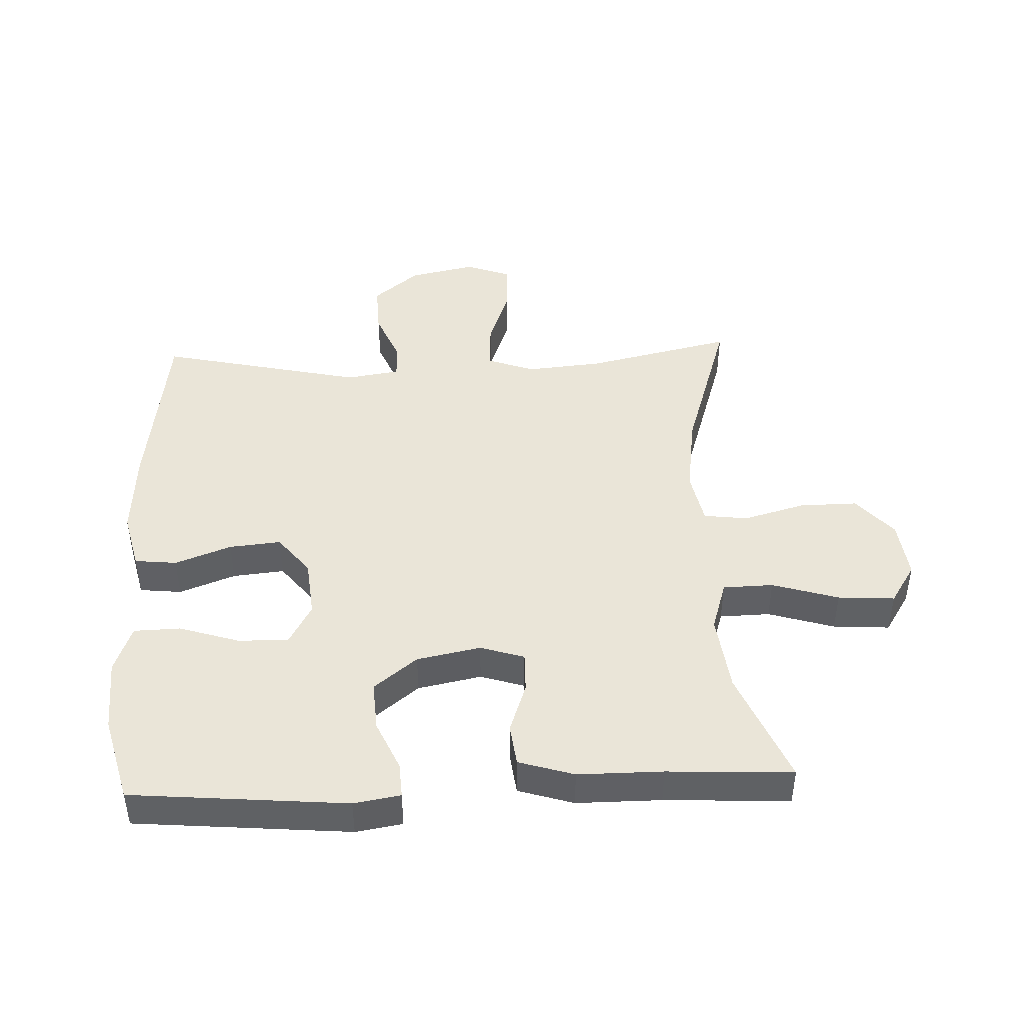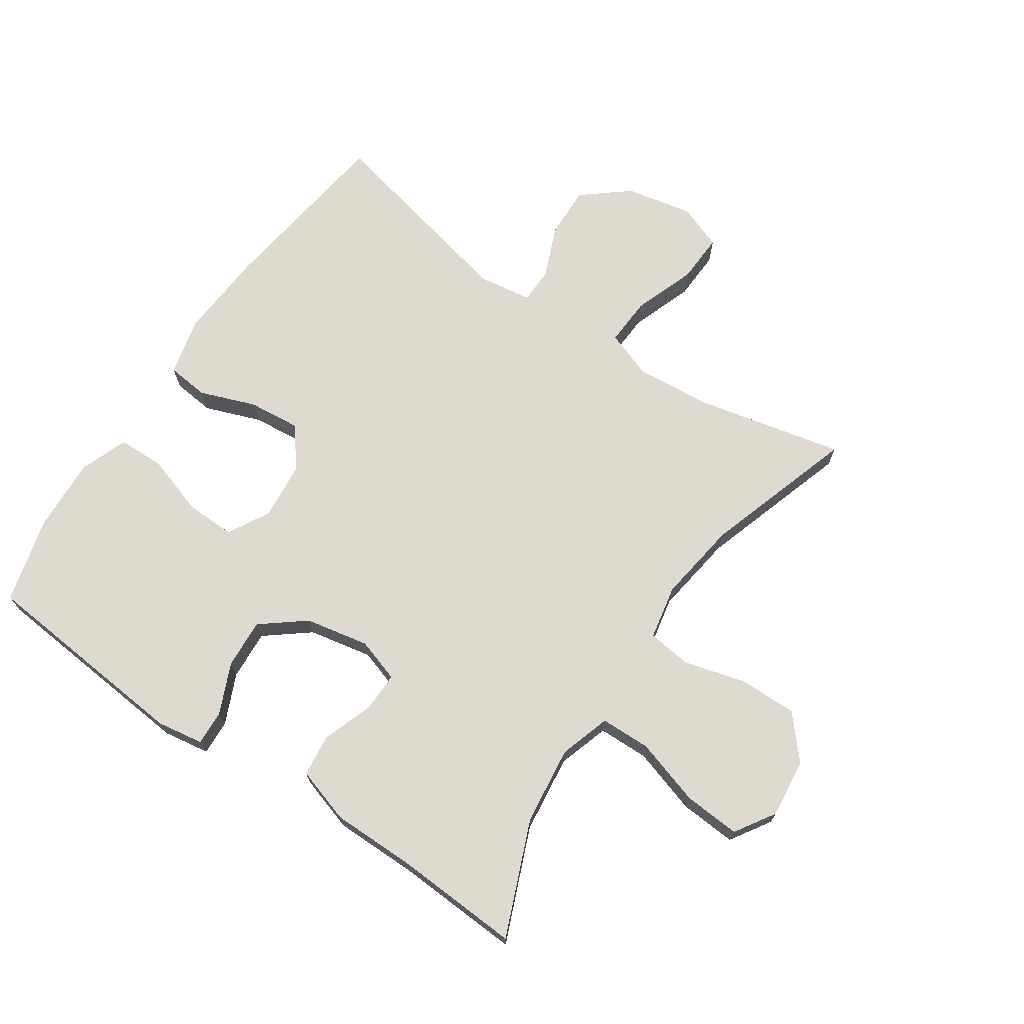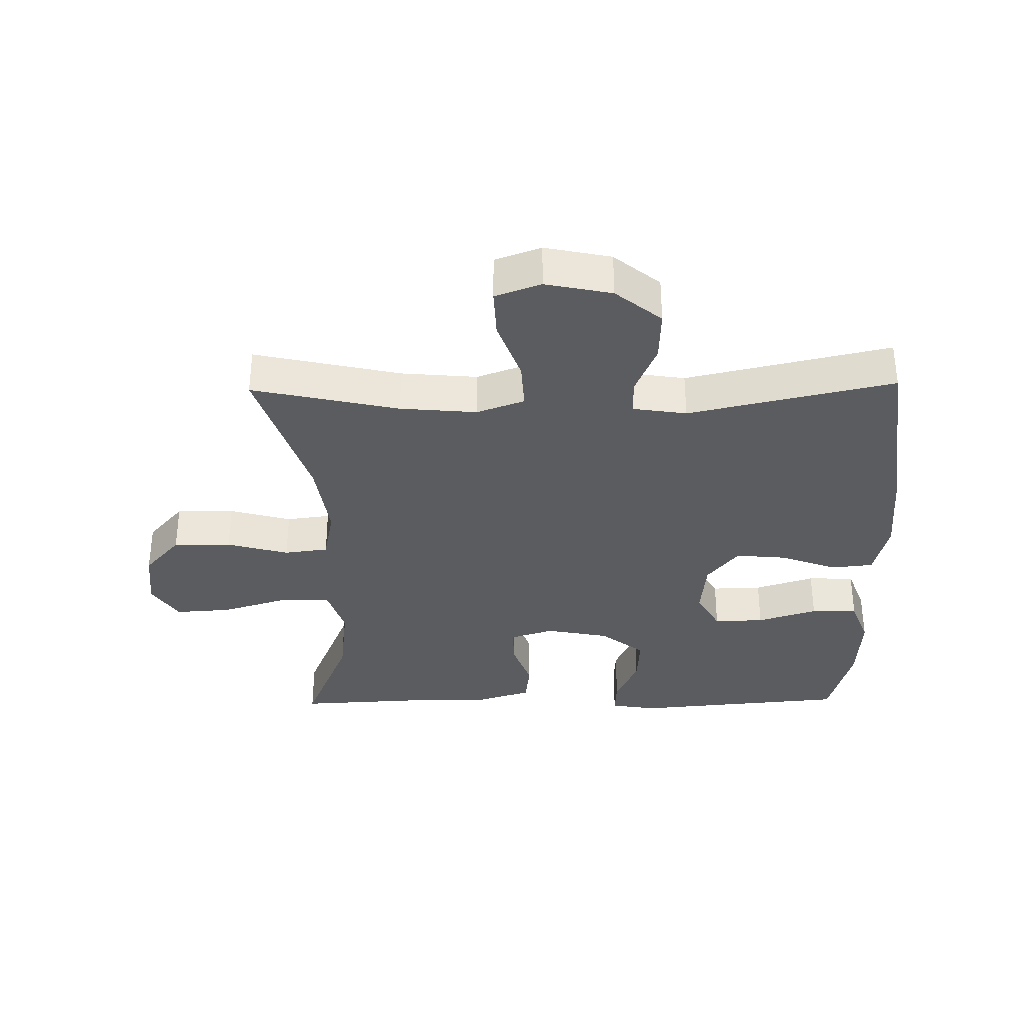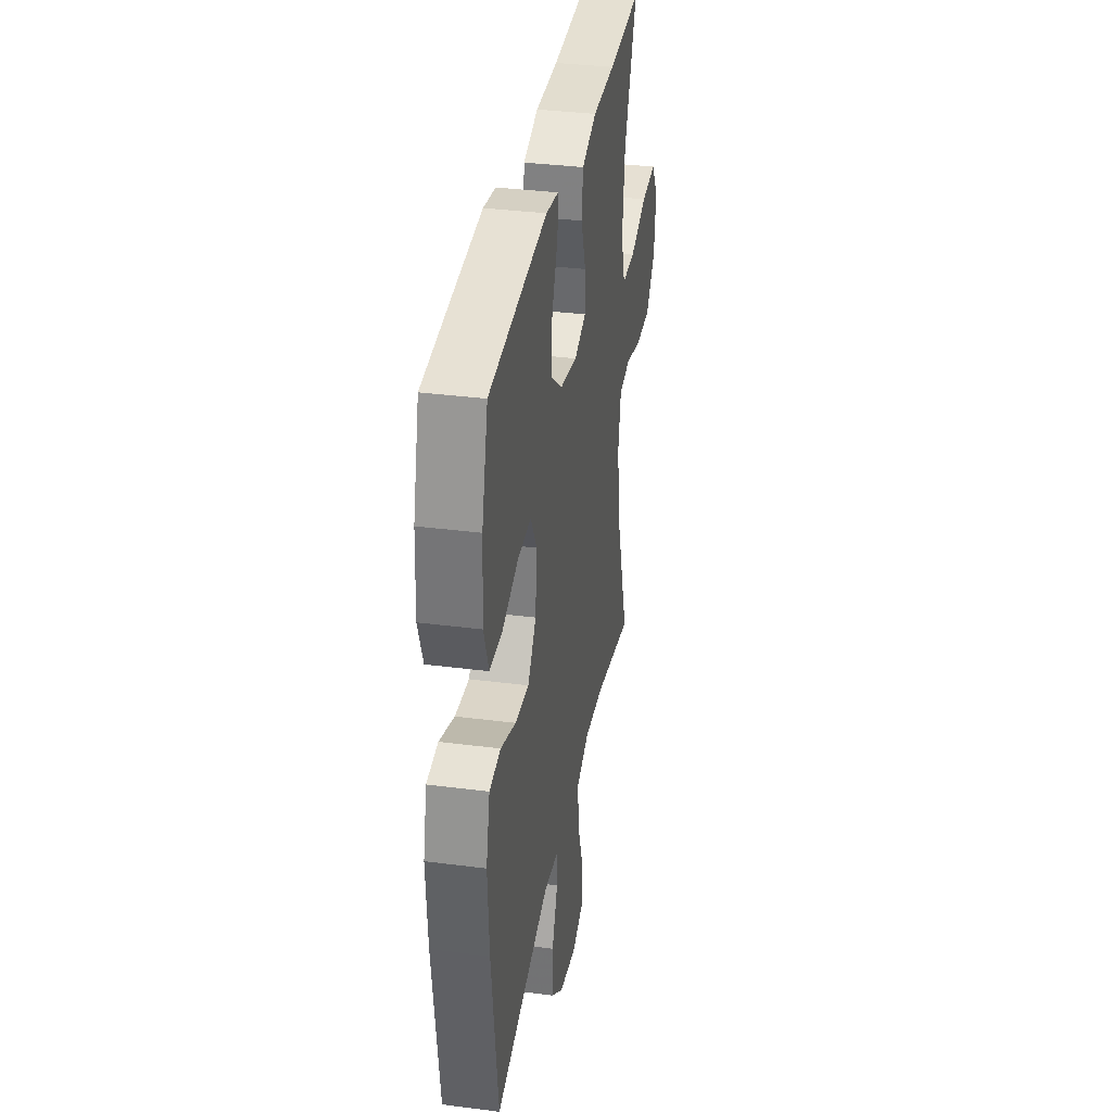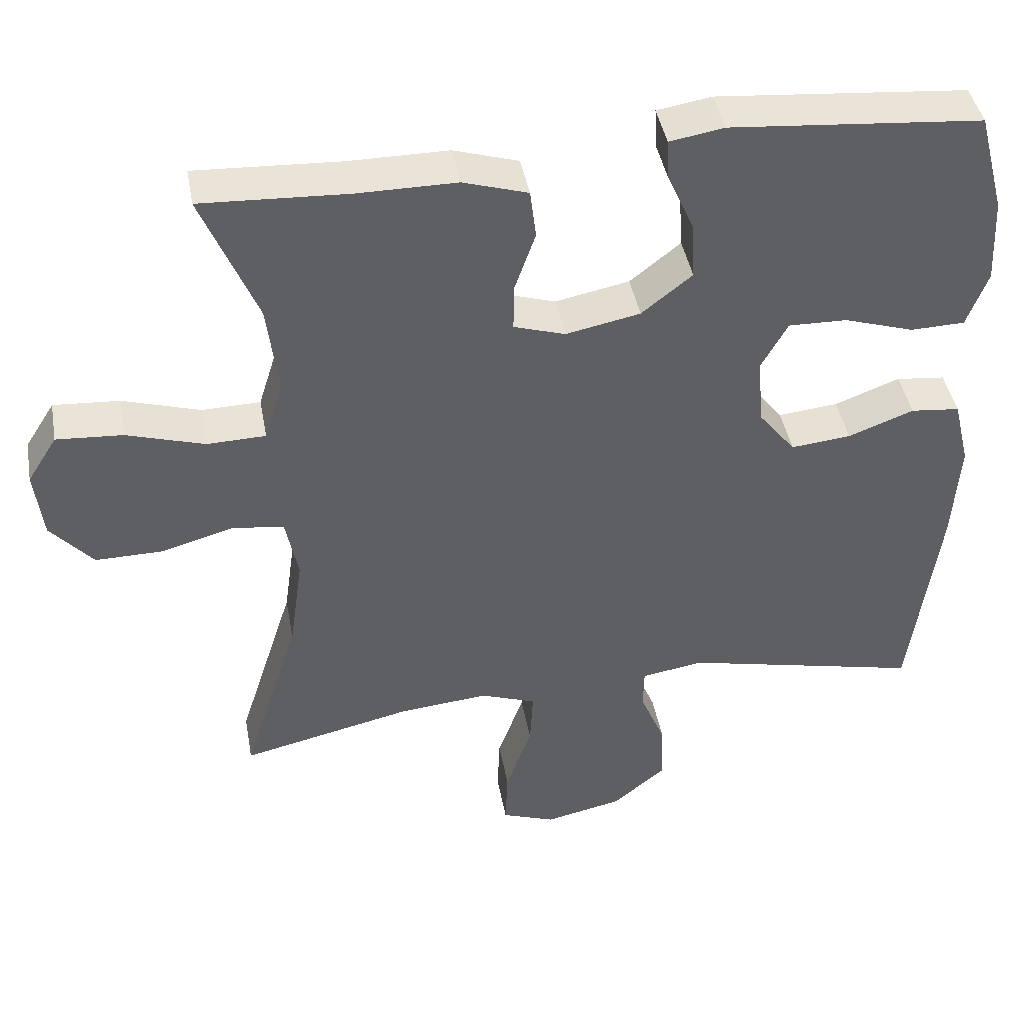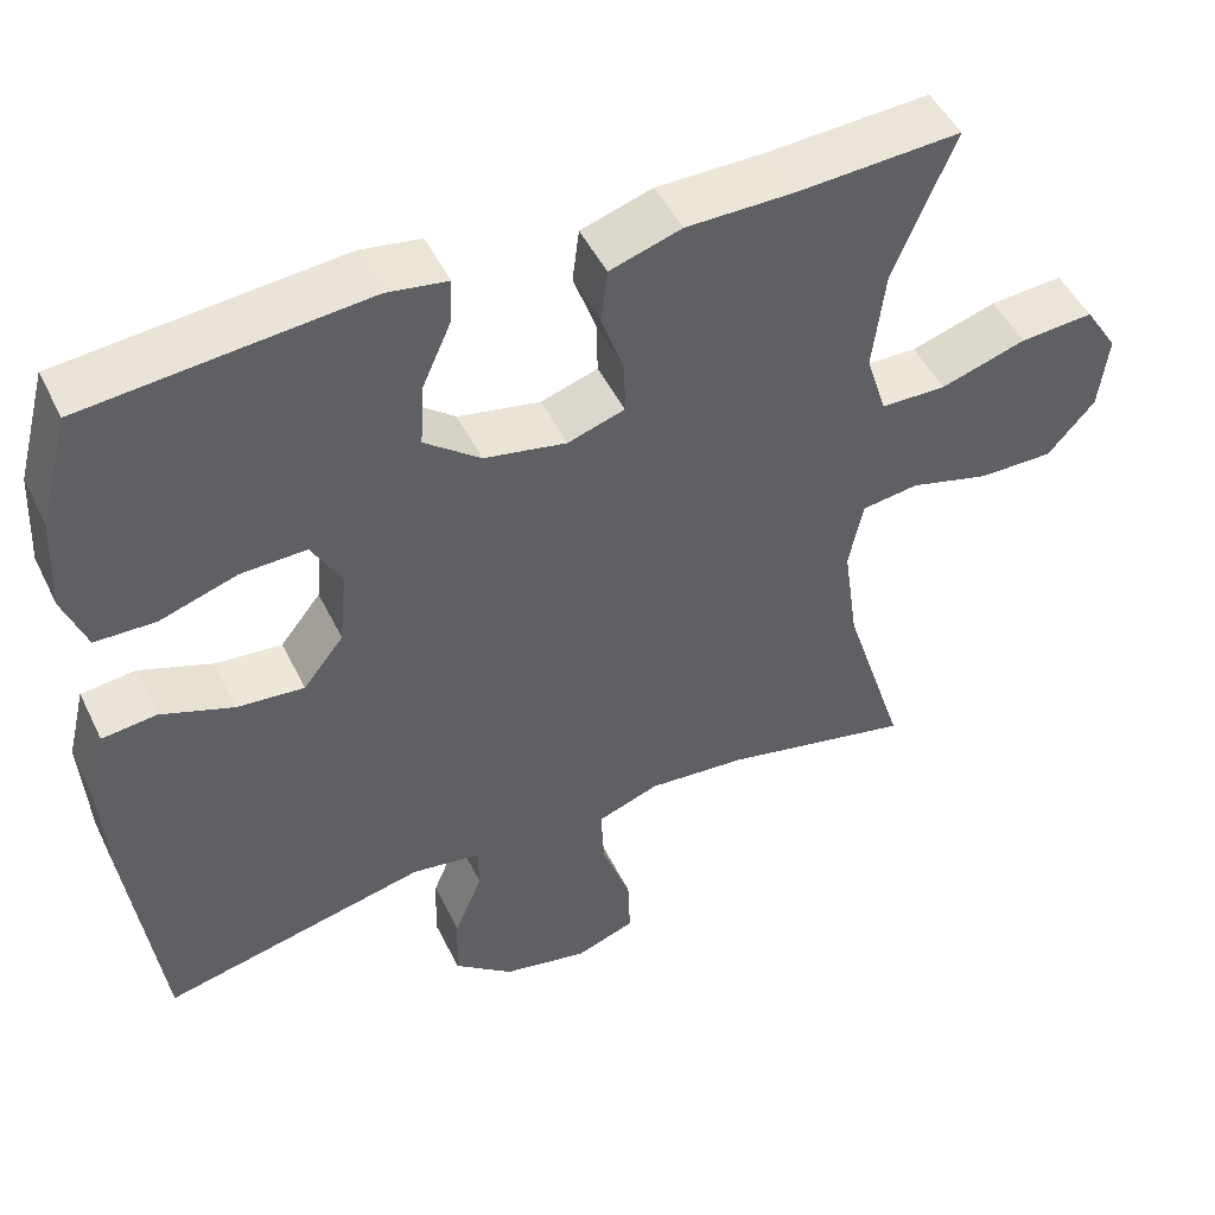
<metadata>
{"format":"obj","ext":"obj","renderer":"f3d","projection":"perspective","resolution":1024,"background":"white","views":[{"elev":44.7,"azim":-2.4,"up":"+Y"},{"elev":70.6,"azim":34.2,"up":"+Y"},{"elev":-34.2,"azim":-179.0,"up":"+Y"},{"elev":34.9,"azim":-80.2,"up":"+Z"},{"elev":42.8,"azim":169.7,"up":"+Z"},{"elev":48.7,"azim":-25.3,"up":"+Z"}]}
</metadata>
<code>
v -0.5 0.07 0.5
v -0.162 0.07 0.53
v -0.089 0.07 0.518
v -0.092 0.07 0.463
v -0.127 0.07 0.384
v -0.132 0.07 0.306
v -0.064 0.07 0.252
v 0.036 0.07 0.232
v 0.105 0.07 0.254
v 0.104 0.07 0.317
v 0.076 0.07 0.397
v 0.084 0.07 0.463
v 0.171 0.07 0.49
v 0.304 0.07 0.49
v 0.5 0.07 0.5
v 0.426 0.07 0.321
v 0.411 0.07 0.198
v 0.436 0.07 0.118
v 0.515 0.07 0.116
v 0.619 0.07 0.148
v 0.708 0.07 0.154
v 0.748 0.07 0.091
v 0.737 0.07 -0.002
v 0.68 0.07 -0.067
v 0.589 0.07 -0.066
v 0.492 0.07 -0.039
v 0.423 0.07 -0.048
v 0.406 0.07 -0.133
v 0.424 0.07 -0.261
v 0.5 0.07 -0.5
v 0.27 0.07 -0.448
v 0.15 0.07 -0.437
v 0.075 0.07 -0.464
v 0.079 0.07 -0.54
v 0.114 0.07 -0.638
v 0.117 0.07 -0.716
v 0.045 0.07 -0.742
v -0.059 0.07 -0.72
v -0.131 0.07 -0.661
v -0.128 0.07 -0.579
v -0.094 0.07 -0.497
v -0.095 0.07 -0.441
v -0.179 0.07 -0.428
v -0.5 0.07 -0.5
v -0.538 0.07 -0.212
v -0.547 0.07 -0.073
v -0.525 0.07 0.018
v -0.459 0.07 0.025
v -0.371 0.07 -0.008
v -0.29 0.07 -0.016
v -0.241 0.07 0.046
v -0.232 0.07 0.138
v -0.268 0.07 0.203
v -0.347 0.07 0.201
v -0.441 0.07 0.171
v -0.514 0.07 0.173
v -0.542 0.07 0.248
v -0.536 0.07 0.364
v -0.5 0 0.5
v -0.162 0 0.53
v -0.089 0 0.518
v -0.092 0 0.463
v -0.127 0 0.384
v -0.132 0 0.306
v -0.064 0 0.252
v 0.036 0 0.232
v 0.105 0 0.254
v 0.104 0 0.317
v 0.076 0 0.397
v 0.084 0 0.463
v 0.171 0 0.49
v 0.304 0 0.49
v 0.5 0 0.5
v 0.426 0 0.321
v 0.411 0 0.198
v 0.436 0 0.118
v 0.515 0 0.116
v 0.619 0 0.148
v 0.708 0 0.154
v 0.748 0 0.091
v 0.737 0 -0.002
v 0.68 0 -0.067
v 0.589 0 -0.066
v 0.492 0 -0.039
v 0.423 0 -0.048
v 0.406 0 -0.133
v 0.424 0 -0.261
v 0.5 0 -0.5
v 0.27 0 -0.448
v 0.15 0 -0.437
v 0.075 0 -0.464
v 0.079 0 -0.54
v 0.114 0 -0.638
v 0.117 0 -0.716
v 0.045 0 -0.742
v -0.059 0 -0.72
v -0.131 0 -0.661
v -0.128 0 -0.579
v -0.094 0 -0.497
v -0.095 0 -0.441
v -0.179 0 -0.428
v -0.5 0 -0.5
v -0.538 0 -0.212
v -0.547 0 -0.073
v -0.525 0 0.018
v -0.459 0 0.025
v -0.371 0 -0.008
v -0.29 0 -0.016
v -0.241 0 0.046
v -0.232 0 0.138
v -0.268 0 0.203
v -0.347 0 0.201
v -0.441 0 0.171
v -0.514 0 0.173
v -0.542 0 0.248
v -0.536 0 0.364
f 3 4 5
f 2 3 5
f 1 2 5
f 58 1 5
f 57 58 5
f 56 57 5
f 55 56 5
f 54 55 5
f 53 54 5 6
f 52 53 6 7
f 51 52 7 8
f 50 51 8 9
f 47 48 49
f 46 47 49
f 45 46 49
f 44 45 49
f 43 44 49
f 42 43 49 50
f 39 40 41
f 38 39 41
f 37 38 41
f 36 37 41
f 35 36 41
f 34 35 41
f 33 34 41 42
f 42 50 9
f 33 42 9
f 32 33 9
f 29 30 31
f 32 9 10
f 31 32 10
f 29 31 10
f 28 29 10
f 24 25 26
f 23 24 26
f 22 23 26
f 21 22 26
f 20 21 26
f 19 20 26
f 18 19 26 27
f 12 13 14
f 11 12 14
f 10 11 14
f 28 10 14
f 27 28 14
f 18 27 14
f 17 18 14
f 14 15 16
f 14 16 17
f 63 62 61
f 63 61 60
f 63 60 59
f 63 59 116
f 63 116 115
f 63 115 114
f 63 114 113
f 63 113 112
f 64 63 112 111
f 65 64 111 110
f 66 65 110 109
f 67 66 109 108
f 107 106 105
f 107 105 104
f 107 104 103
f 107 103 102
f 107 102 101
f 108 107 101 100
f 99 98 97
f 99 97 96
f 99 96 95
f 99 95 94
f 99 94 93
f 99 93 92
f 100 99 92 91
f 67 108 100
f 67 100 91
f 67 91 90
f 89 88 87
f 68 67 90
f 68 90 89
f 68 89 87
f 68 87 86
f 84 83 82
f 84 82 81
f 84 81 80
f 84 80 79
f 84 79 78
f 84 78 77
f 85 84 77 76
f 72 71 70
f 72 70 69
f 72 69 68
f 72 68 86
f 72 86 85
f 72 85 76
f 72 76 75
f 74 73 72
f 75 74 72
f 1 59 60 2
f 2 60 61 3
f 3 61 62 4
f 4 62 63 5
f 5 63 64 6
f 6 64 65 7
f 7 65 66 8
f 8 66 67 9
f 9 67 68 10
f 10 68 69 11
f 11 69 70 12
f 12 70 71 13
f 13 71 72 14
f 14 72 73 15
f 15 73 74 16
f 16 74 75 17
f 17 75 76 18
f 18 76 77 19
f 19 77 78 20
f 20 78 79 21
f 21 79 80 22
f 22 80 81 23
f 23 81 82 24
f 24 82 83 25
f 25 83 84 26
f 26 84 85 27
f 27 85 86 28
f 28 86 87 29
f 29 87 88 30
f 30 88 89 31
f 31 89 90 32
f 32 90 91 33
f 33 91 92 34
f 34 92 93 35
f 35 93 94 36
f 36 94 95 37
f 37 95 96 38
f 38 96 97 39
f 39 97 98 40
f 40 98 99 41
f 41 99 100 42
f 42 100 101 43
f 43 101 102 44
f 44 102 103 45
f 45 103 104 46
f 46 104 105 47
f 47 105 106 48
f 48 106 107 49
f 49 107 108 50
f 50 108 109 51
f 51 109 110 52
f 52 110 111 53
f 53 111 112 54
f 54 112 113 55
f 55 113 114 56
f 56 114 115 57
f 57 115 116 58
f 58 116 59 1

</code>
